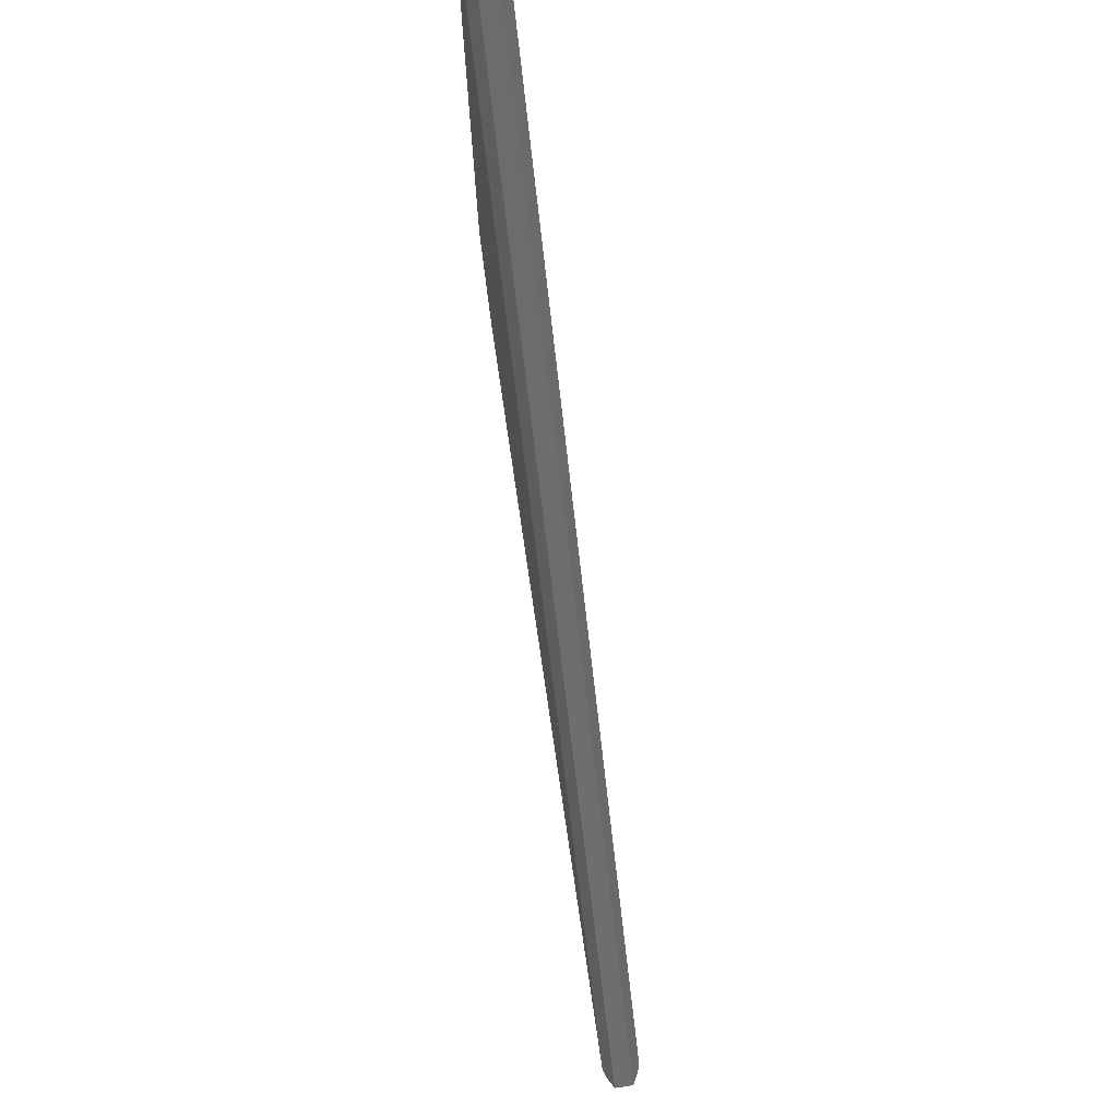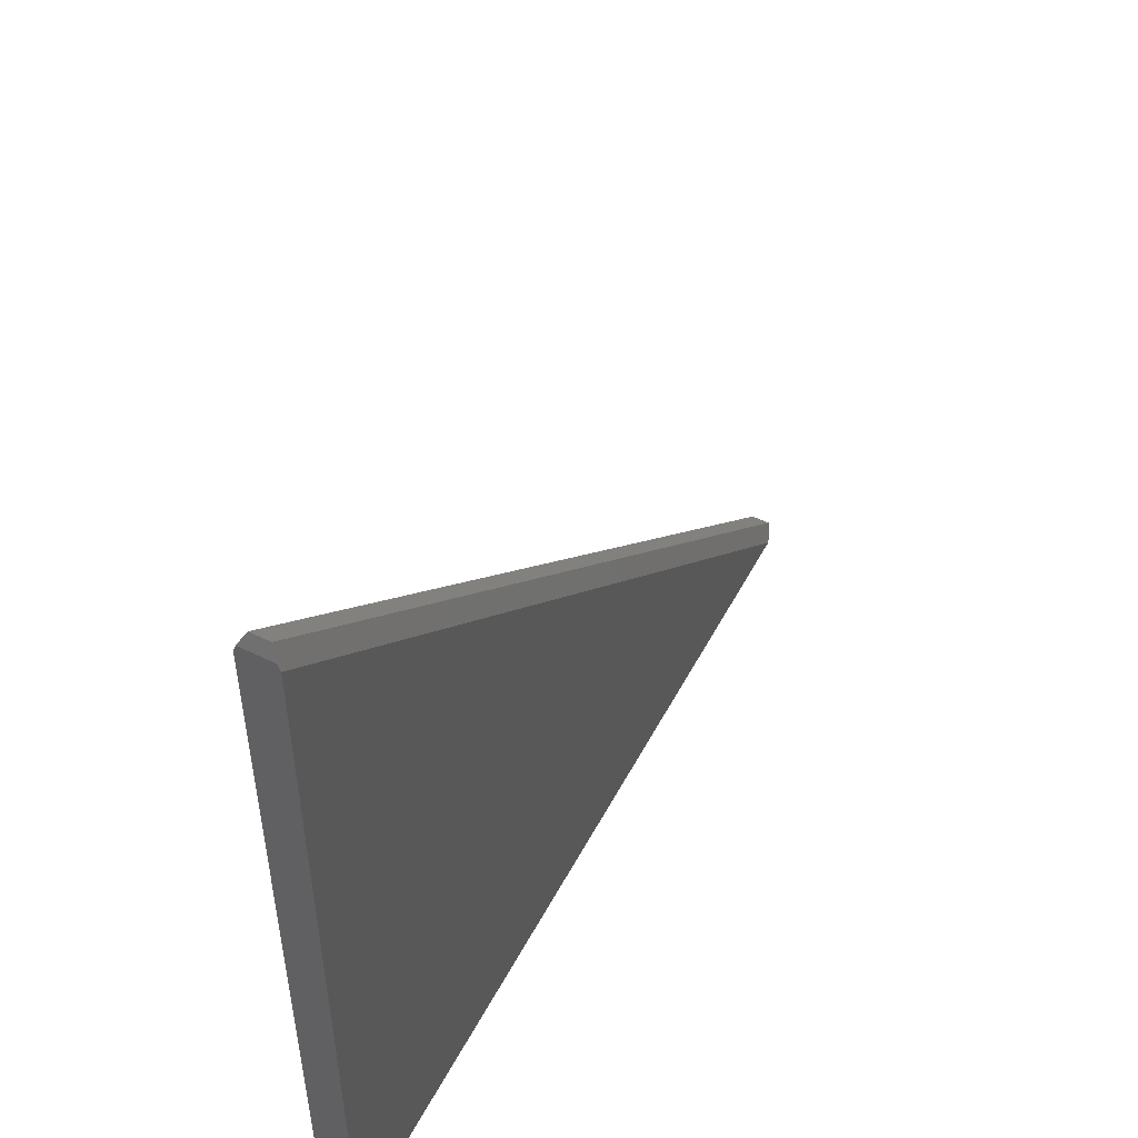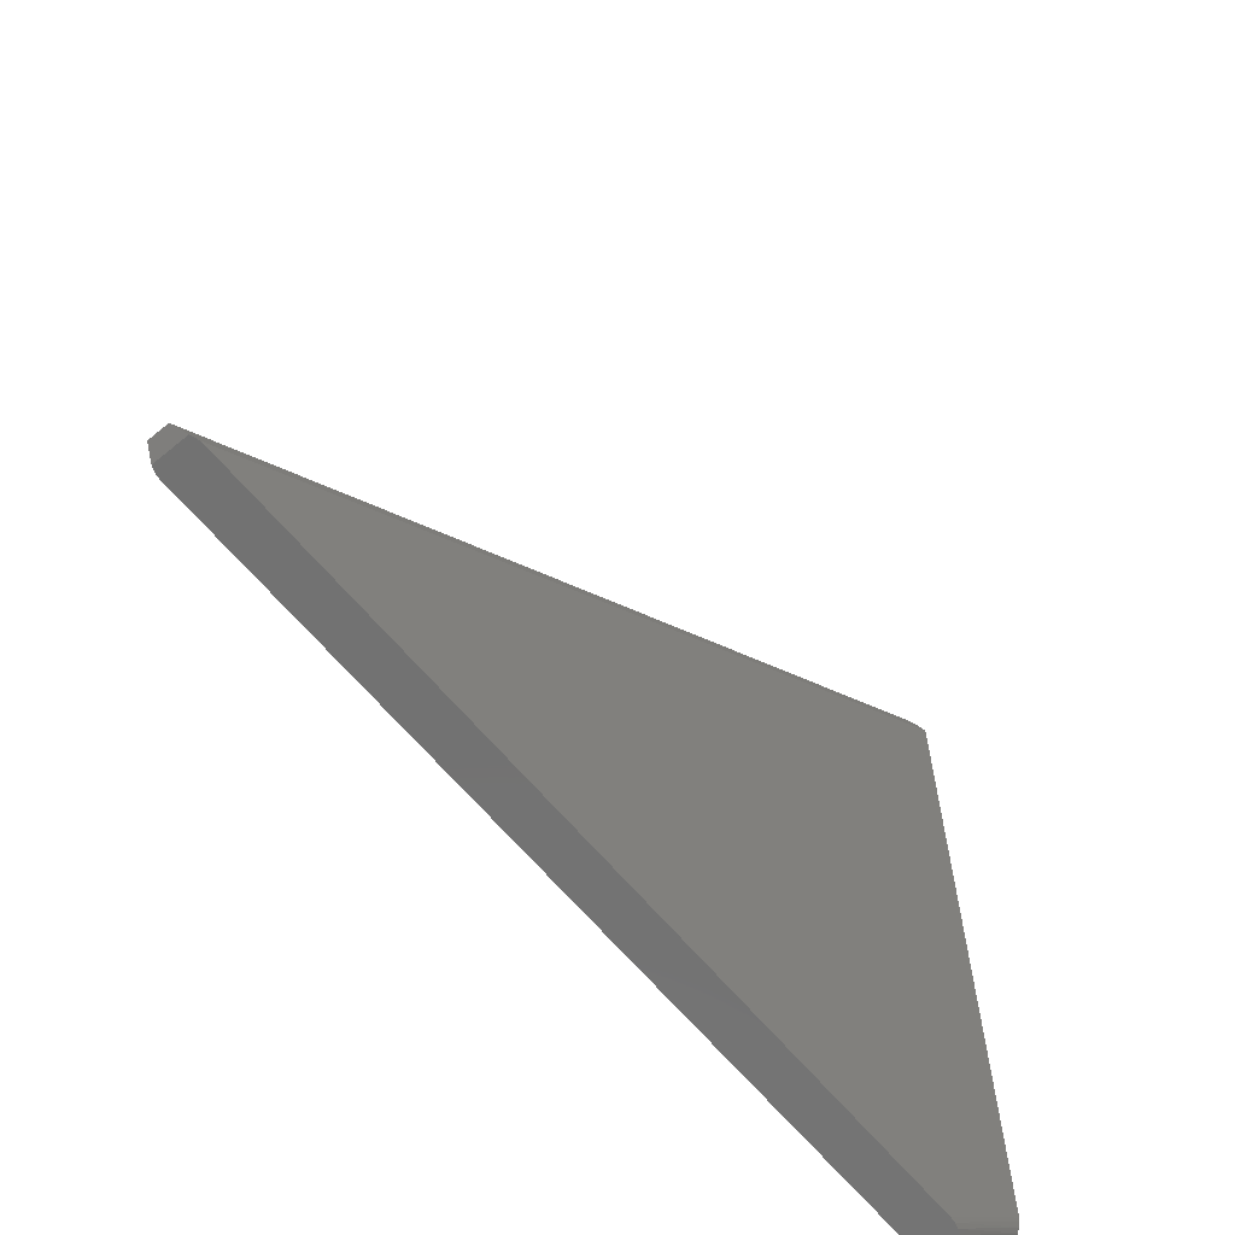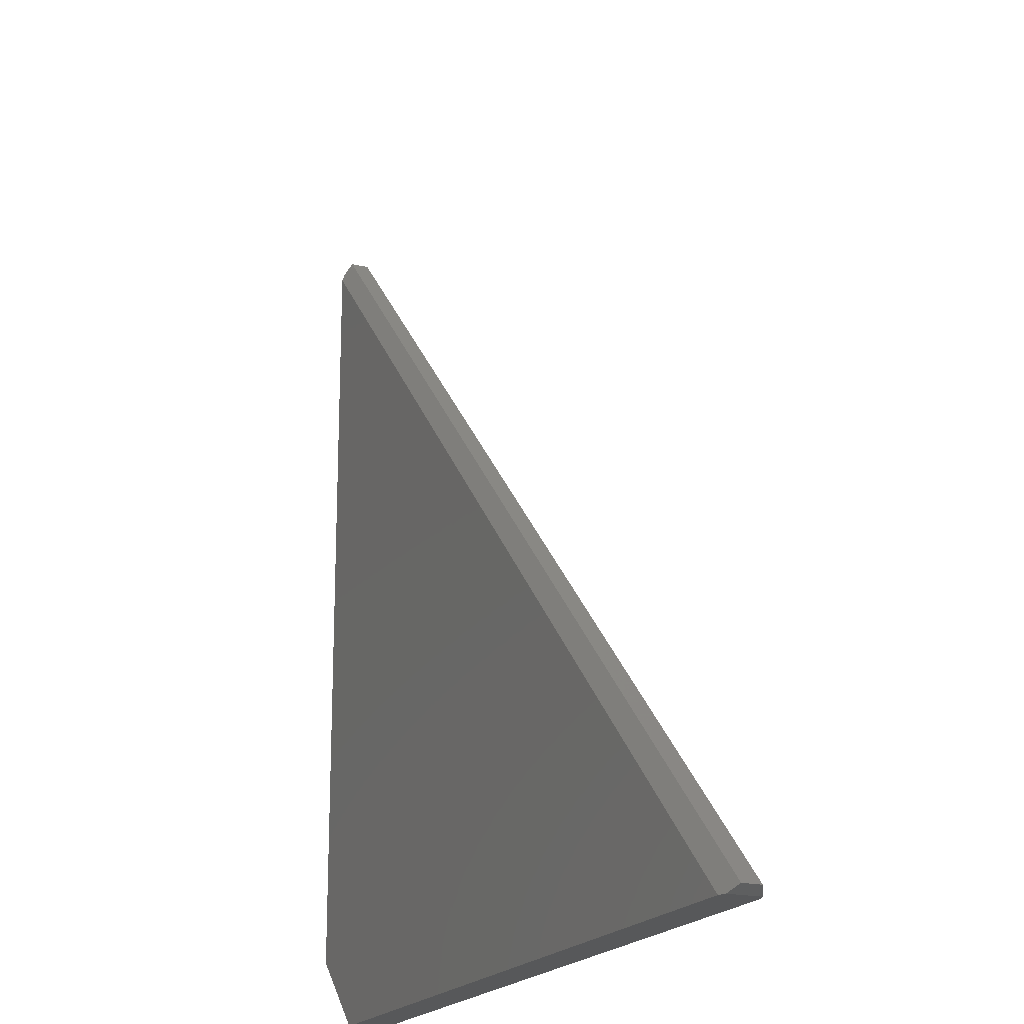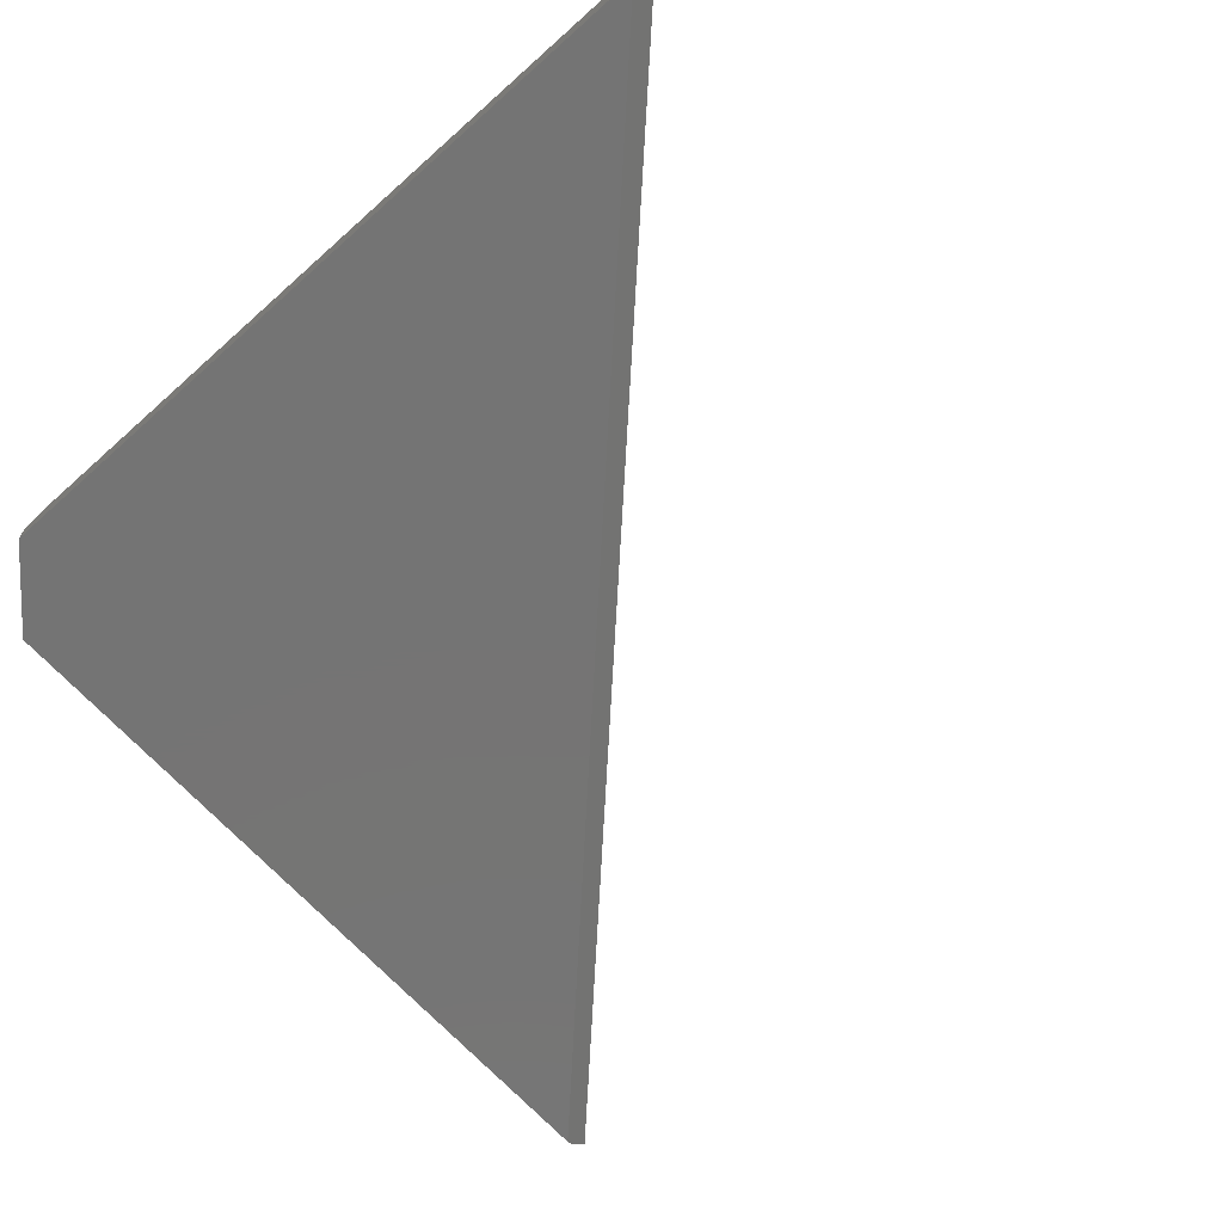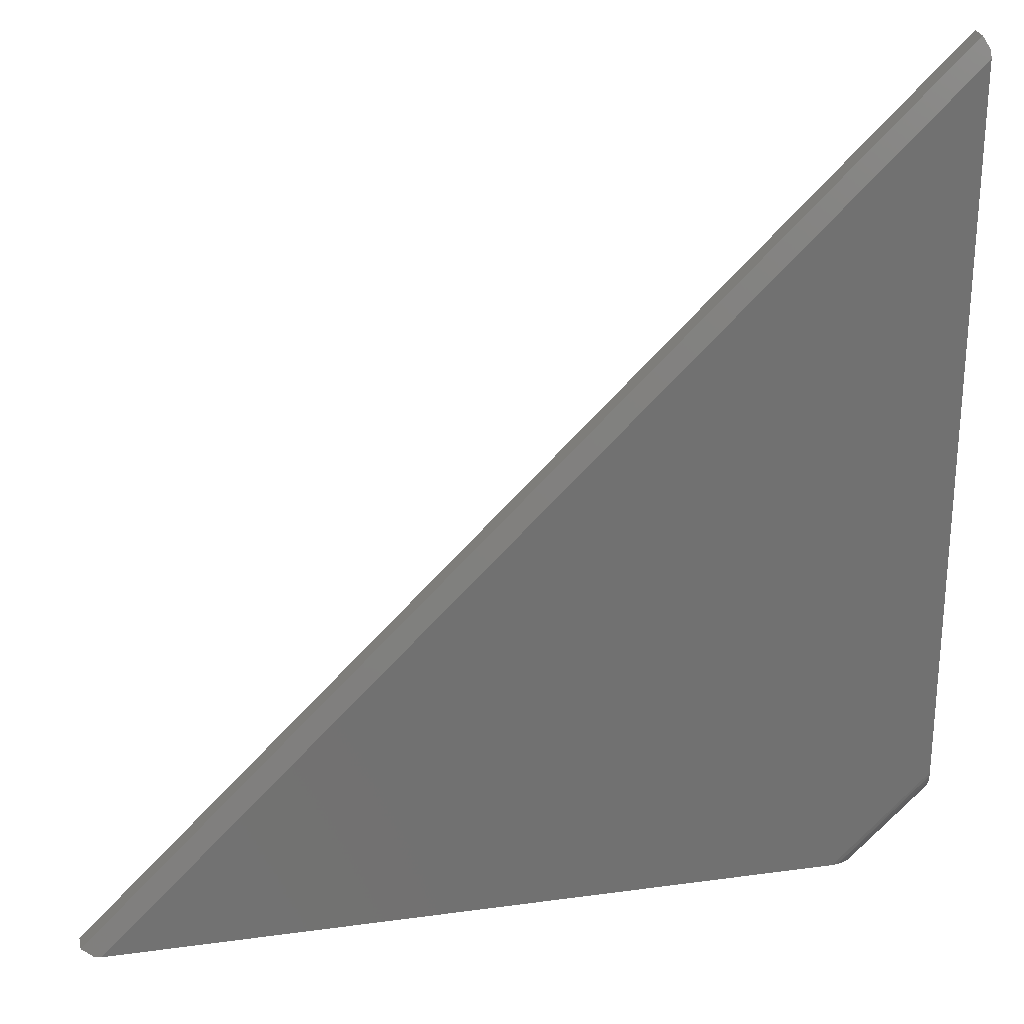
<metadata>
{"format":"stl","ext":"stl","renderer":"f3d","projection":"perspective","resolution":1024,"background":"white","views":[{"elev":76.9,"azim":81.6,"up":"+Z"},{"elev":53.2,"azim":-62.4,"up":"+Z"},{"elev":-64.0,"azim":129.8,"up":"+Z"},{"elev":-19.2,"azim":66.0,"up":"+Z"},{"elev":-66.7,"azim":-48.1,"up":"+Y"},{"elev":26.4,"azim":167.8,"up":"+Z"}]}
</metadata>
<code>
# stl→obj: 34 verts, 64 faces
v 1.353e-18 0.03125 0.0846
v 4.07e-17 0.03125 0.7272
v 0.08525 0.03125 -0.0006579
v 0.7279 0.03125 -0.0006579
v 4.07e-17 3.69e-17 0.7272
v 4.077e-17 0.02896 0.7337
v 1.275e-16 0.002288 0.7337
v 6.632e-20 0.02046 0.06358
v 1.673e-20 0.01807 0.06277
v 0 0.01562 0.0625
v 1.466e-19 0.0227 0.06489
v 2.552e-19 0.02476 0.06667
v 0 0 0.0625
v 1.12e-18 0.03102 0.0808
v 8.191e-19 0.02998 0.07588
v 5.469e-19 0.02817 0.07143
v 3.896e-19 0.0266 0.06886
v 0.7279 -3.506e-18 -0.0006579
v 0.7344 0.002288 -0.0006579
v 0.7344 0.02896 -0.0006579
v 0.06316 -3.506e-18 -0.0006579
v 0.06316 0.01562 -0.0006579
v 0.07978 0.03076 -0.0006579
v 0.06323 0.01686 -0.0006579
v 0.06377 0.01929 -0.0006579
v 0.06484 0.02161 -0.0006579
v 0.0664 0.02377 -0.0006579
v 0.06839 0.02572 -0.0006579
v 0.07078 0.02743 -0.0006579
v 0.07498 0.02946 -0.0006579
v 0.7445 0.02344 0.004866
v 0.005524 0.02344 0.7438
v 0.7445 0.007812 0.004866
v 0.005524 0.007812 0.7438
f 1 2 3
f 3 2 4
f 2 5 6
f 5 7 6
f 8 9 10
f 11 8 12
f 13 5 2
f 13 2 1
f 13 1 14
f 13 14 15
f 13 15 16
f 13 16 17
f 13 17 12
f 13 12 8
f 13 8 10
f 18 4 19
f 4 20 19
f 21 22 23
f 21 23 3
f 21 3 4
f 21 4 18
f 24 25 26
f 24 26 27
f 24 27 28
f 24 28 29
f 24 29 30
f 24 30 23
f 24 23 22
f 10 22 13
f 13 22 21
f 10 24 22
f 10 9 24
f 3 14 1
f 3 23 14
f 15 14 23
f 23 30 15
f 16 15 30
f 30 29 16
f 17 16 29
f 29 28 17
f 12 17 28
f 28 27 12
f 11 12 27
f 27 26 11
f 8 11 26
f 26 25 8
f 9 8 25
f 25 24 9
f 13 21 5
f 5 21 18
f 31 32 33
f 33 32 34
f 19 20 33
f 33 20 31
f 5 34 7
f 34 5 33
f 33 5 18
f 33 18 19
f 6 7 32
f 32 7 34
f 2 6 32
f 20 4 31
f 31 4 2
f 31 2 32

</code>
